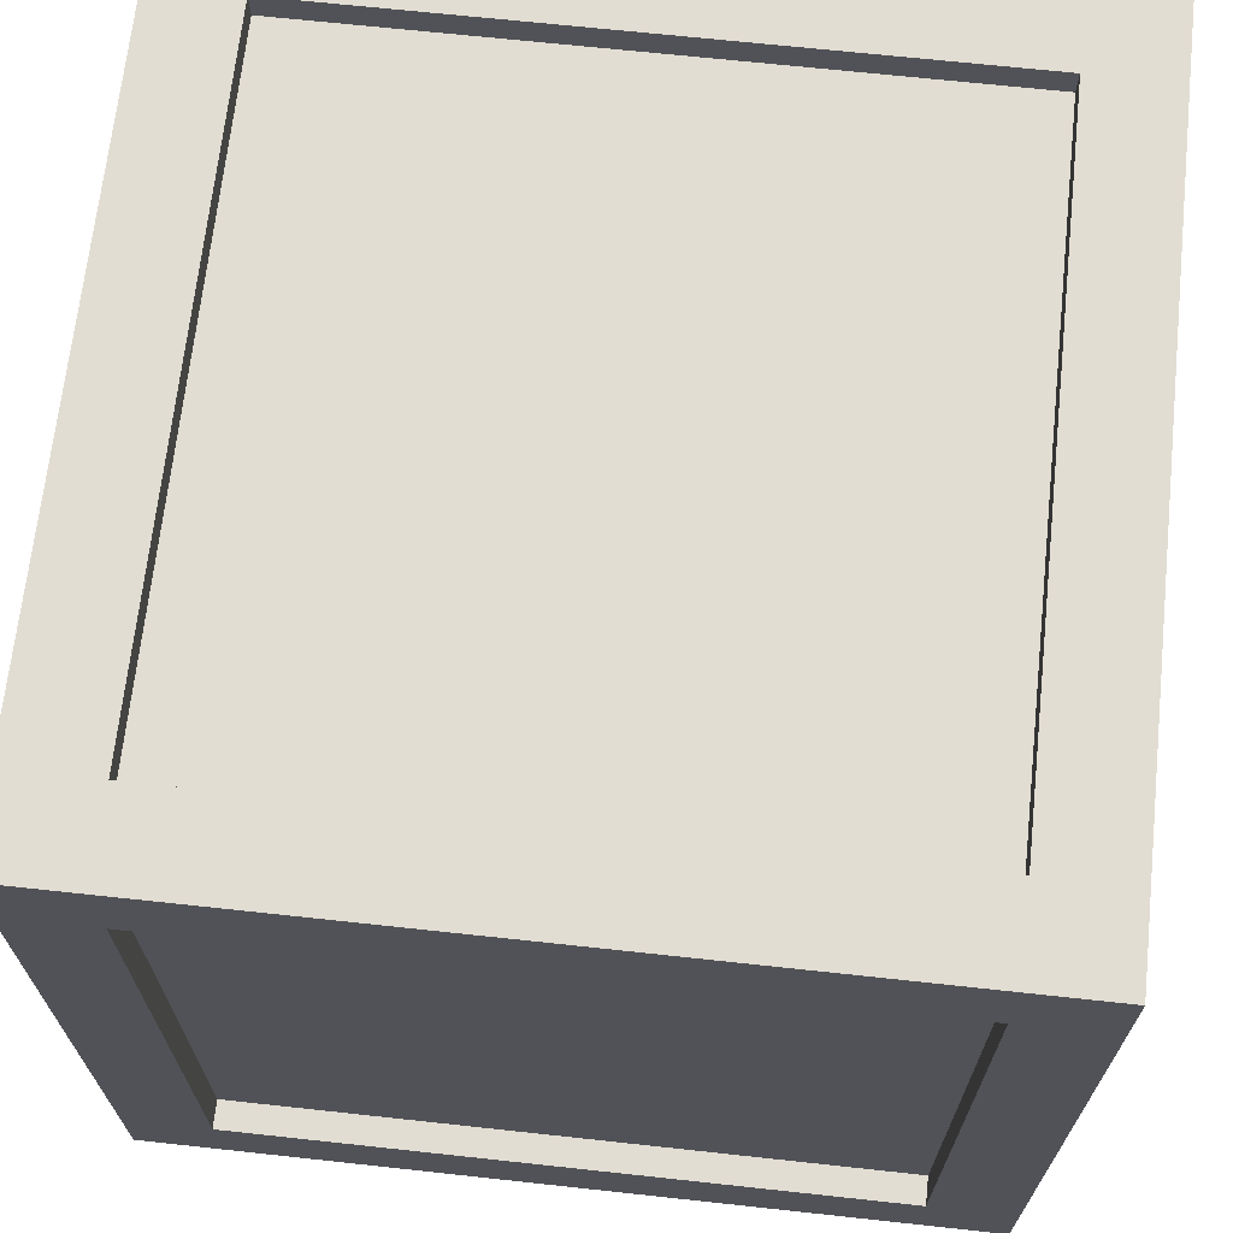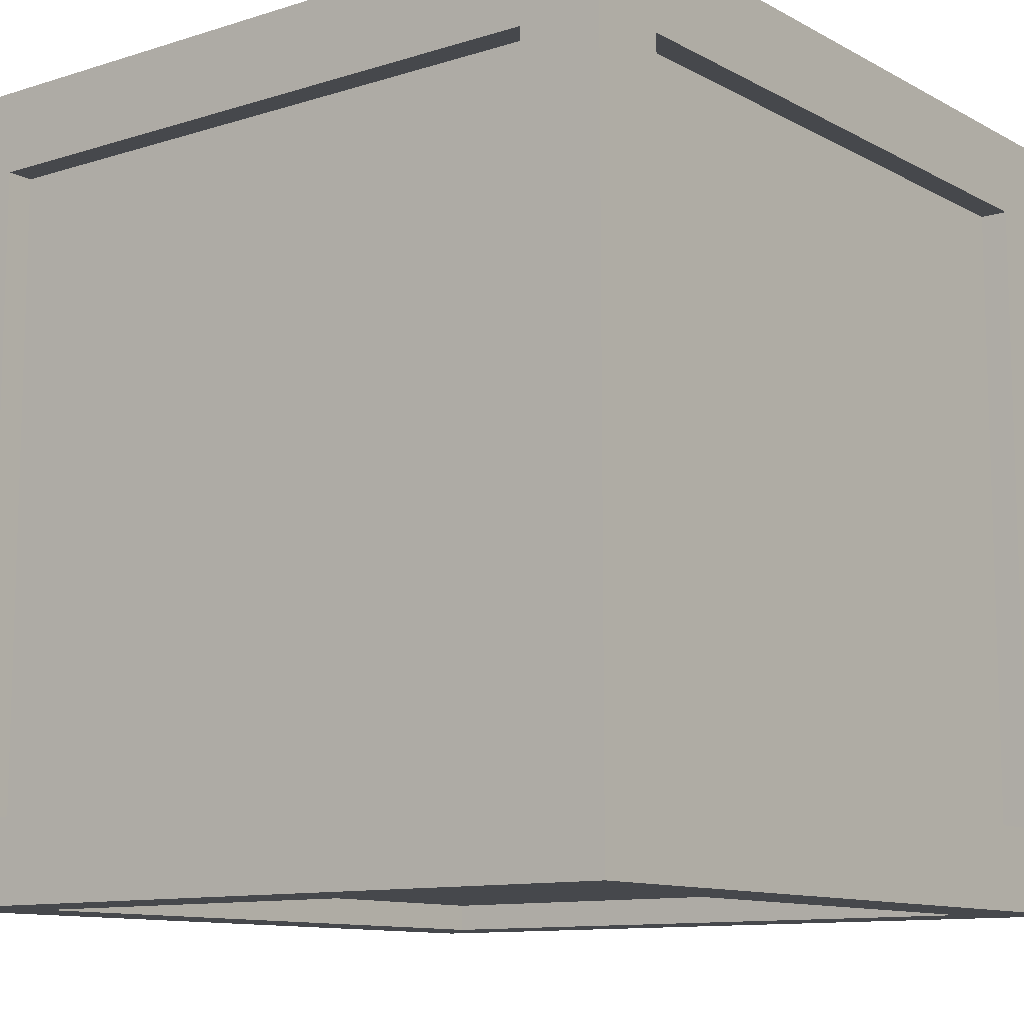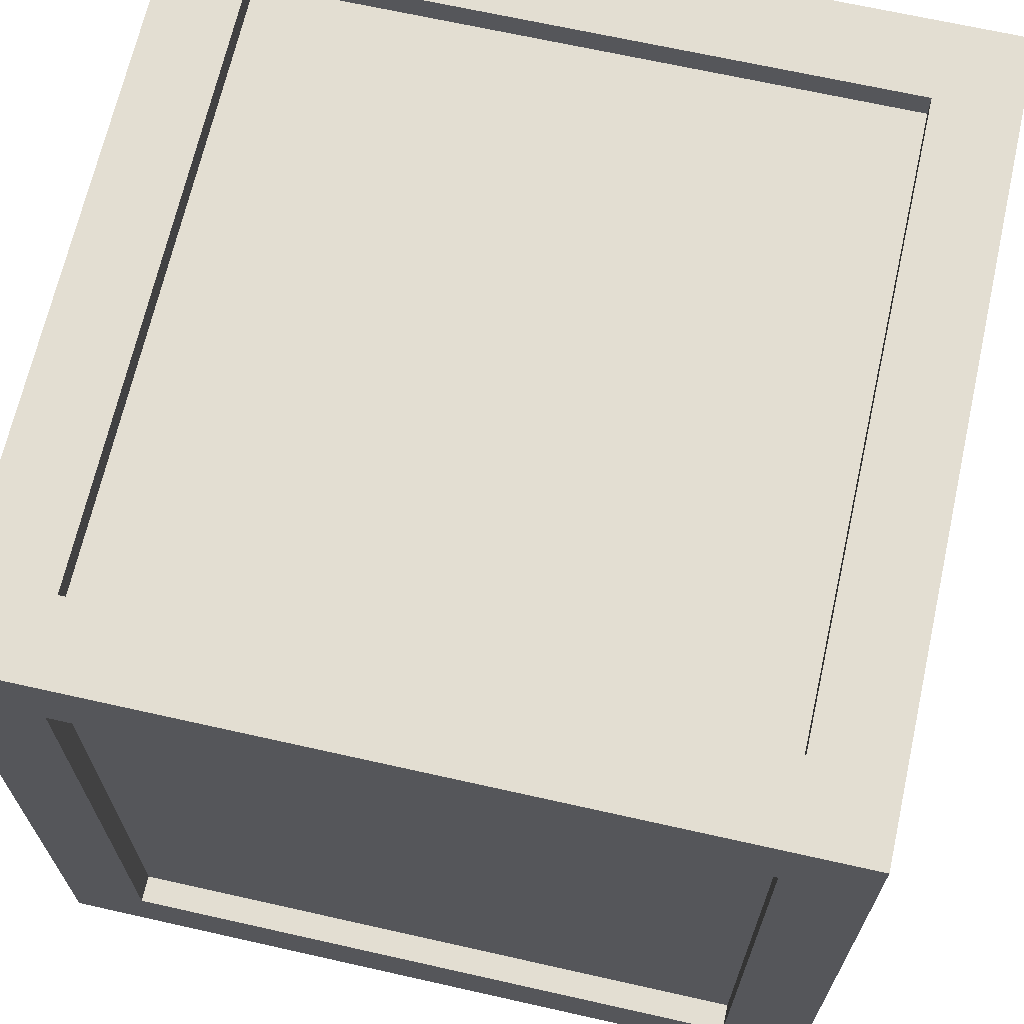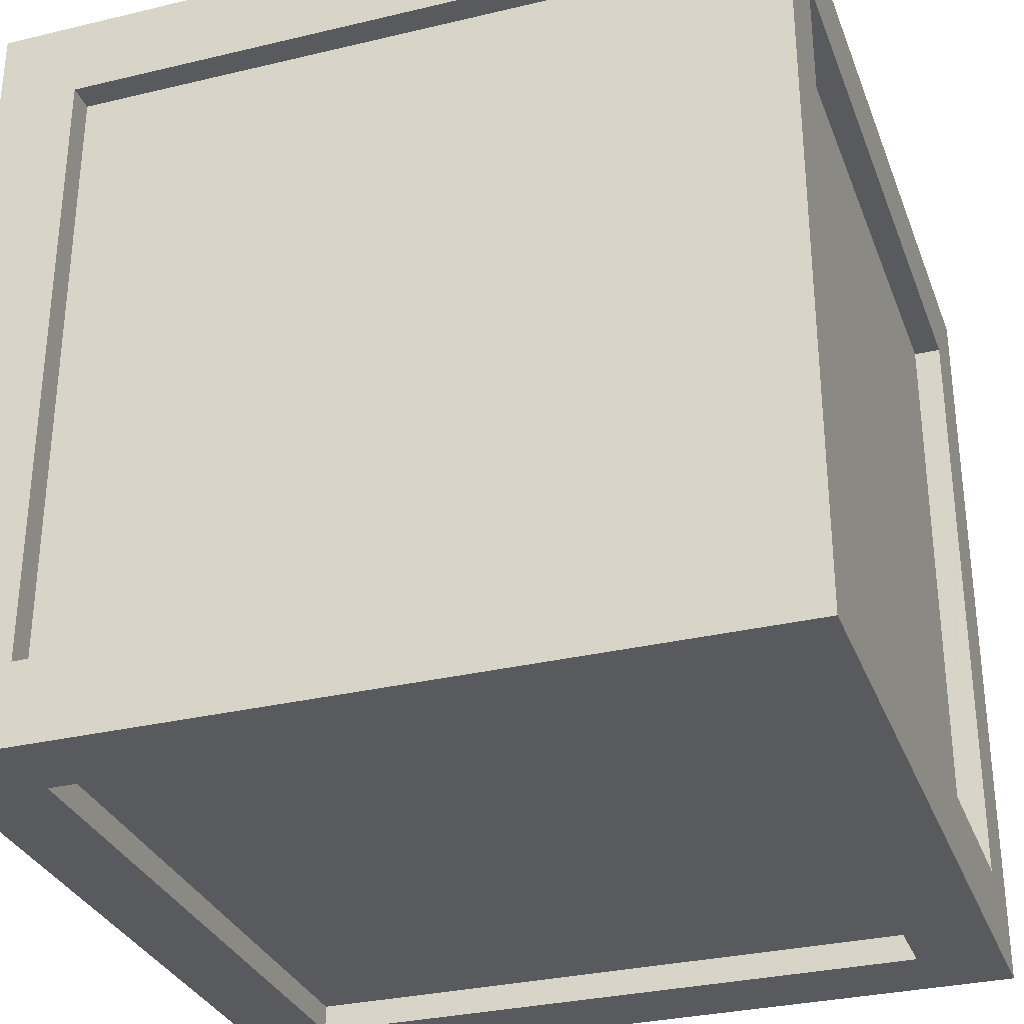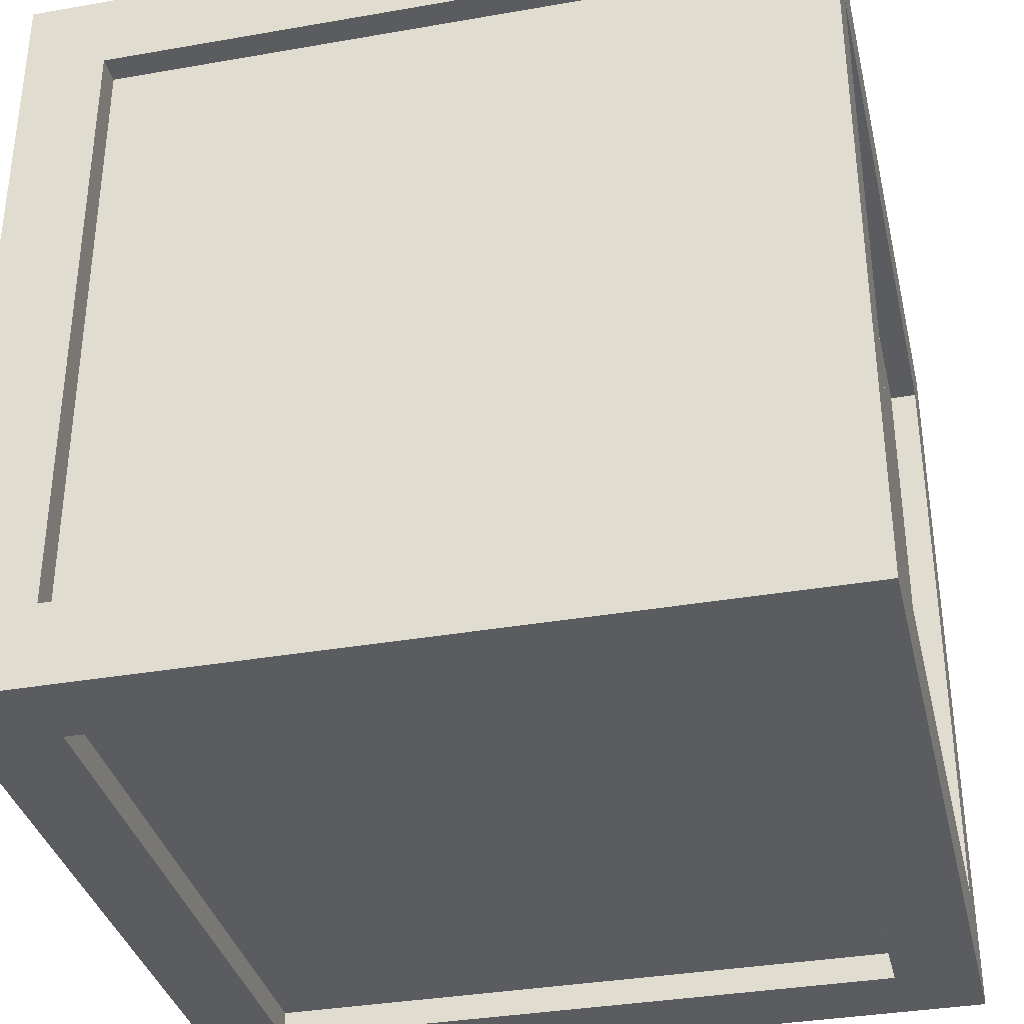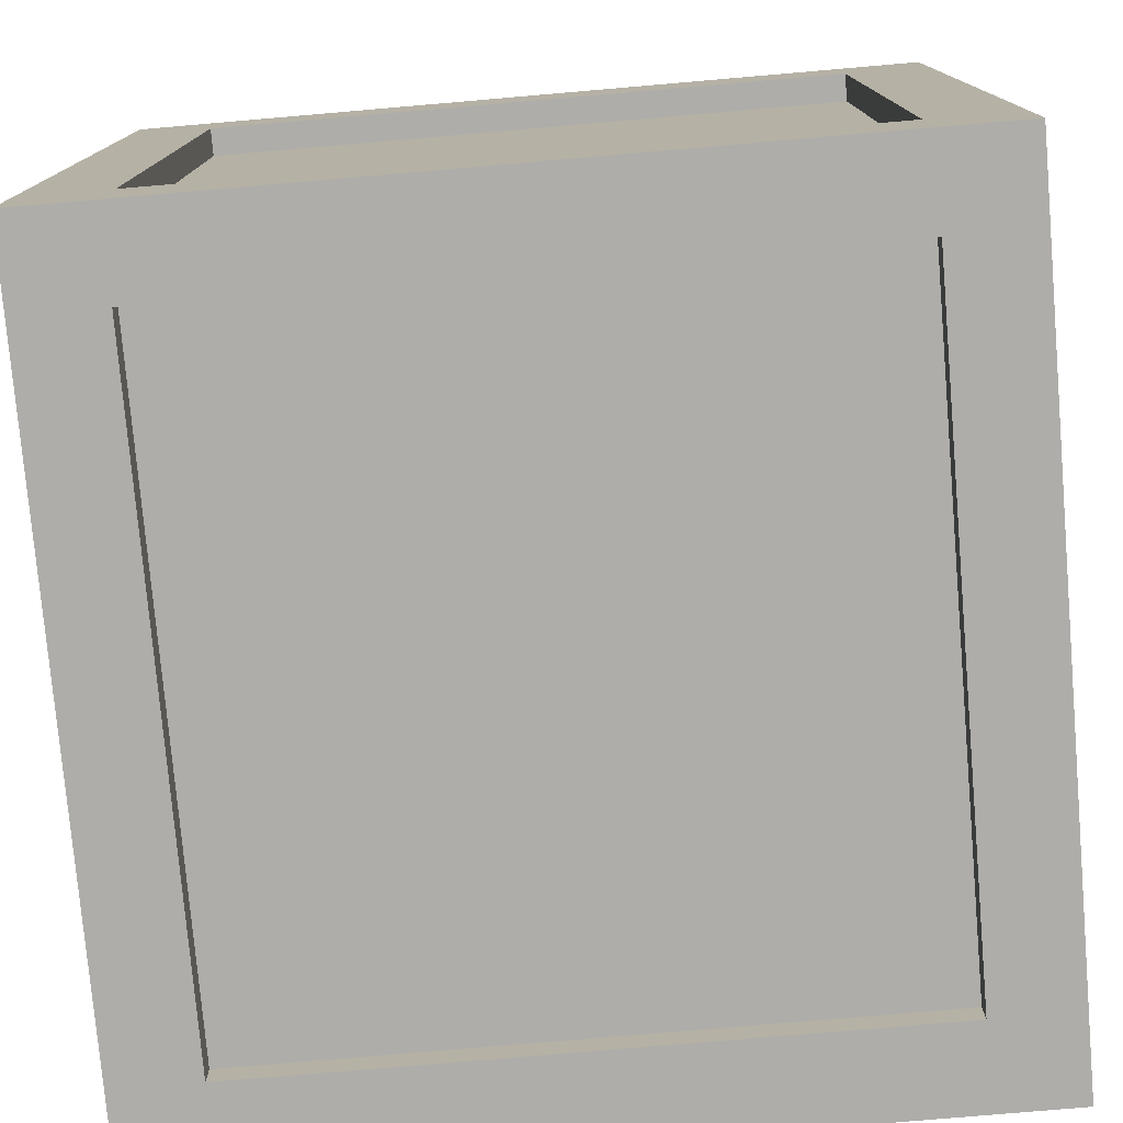
<metadata>
{"format":"obj","ext":"obj","renderer":"f3d","projection":"perspective","resolution":1024,"background":"white","views":[{"elev":68.2,"azim":-173.8,"up":"+Y"},{"elev":-11.1,"azim":-52.3,"up":"+Z"},{"elev":67.6,"azim":-77.3,"up":"+Y"},{"elev":-31.2,"azim":108.8,"up":"+Z"},{"elev":-35.1,"azim":-76.9,"up":"+Z"},{"elev":-77.3,"azim":-175.1,"up":"+Y"}]}
</metadata>
<code>
g box_1
v -60 -60 60
v -60 60 60
v 60 -60 60
v 60 60 60
v 60 -60 -60
v 60 60 -60
v -60 -60 -60
v -60 60 -60
v -47.6 -47.6 60
v -47.6 47.6 60
v 47.6 -47.6 60
v 47.6 47.6 60
v 60 -47.6 47.6
v 60 47.6 47.6
v 60 -47.6 -47.6
v 60 47.6 -47.6
v 47.6 -47.6 -60
v 47.6 47.6 -60
v -47.6 -47.6 -60
v -47.6 47.6 -60
v -60 -47.6 47.6
v -60 47.6 47.6
v -60 -47.6 -47.6
v -60 47.6 -47.6
v -47.6 60 47.6
v 47.6 60 47.6
v 47.6 60 -47.6
v -47.6 60 -47.6
v -47.6 -60 47.6
v 47.6 -60 47.6
v 47.6 -60 -47.6
v -47.6 -60 -47.6
v -47.6 -47.6 55.9
v -47.6 47.6 55.9
v 47.6 -47.6 55.9
v 47.6 47.6 55.9
v 55.9 -47.6 47.6
v 55.9 47.6 47.6
v 55.9 -47.6 -47.6
v 55.9 47.6 -47.6
v 47.6 -47.6 -55.9
v 47.6 47.6 -55.9
v -47.6 -47.6 -55.9
v -47.6 47.6 -55.9
v -55.9 -47.6 47.6
v -55.9 47.6 47.6
v -55.9 -47.6 -47.6
v -55.9 47.6 -47.6
v -47.6 55.9 47.6
v 47.6 55.9 47.6
v 47.6 55.9 -47.6
v -47.6 55.9 -47.6
v -47.6 -55.9 47.6
v 47.6 -55.9 47.6
v 47.6 -55.9 -47.6
v -47.6 -55.9 -47.6
f 35 36 34 33
f 39 40 38 37
f 43 44 42 41
f 45 46 48 47
f 50 51 52 49
f 55 54 53 56
f 3 11 9 1
f 4 12 11 3
f 2 10 12 4
f 1 9 10 2
f 5 15 13 3
f 6 16 15 5
f 4 14 16 6
f 3 13 14 4
f 7 19 17 5
f 8 20 19 7
f 6 18 20 8
f 5 17 18 6
f 1 21 23 7
f 2 22 21 1
f 8 24 22 2
f 7 23 24 8
f 4 26 25 2
f 6 27 26 4
f 8 28 27 6
f 2 25 28 8
f 5 31 32 7
f 3 30 31 5
f 1 29 30 3
f 7 32 29 1
f 11 35 33 9
f 12 36 35 11
f 10 34 36 12
f 9 33 34 10
f 15 39 37 13
f 16 40 39 15
f 14 38 40 16
f 13 37 38 14
f 19 43 41 17
f 20 44 43 19
f 18 42 44 20
f 17 41 42 18
f 21 45 47 23
f 22 46 45 21
f 24 48 46 22
f 23 47 48 24
f 26 50 49 25
f 27 51 50 26
f 28 52 51 27
f 25 49 52 28
f 31 55 56 32
f 30 54 55 31
f 29 53 54 30
f 32 56 53 29

</code>
